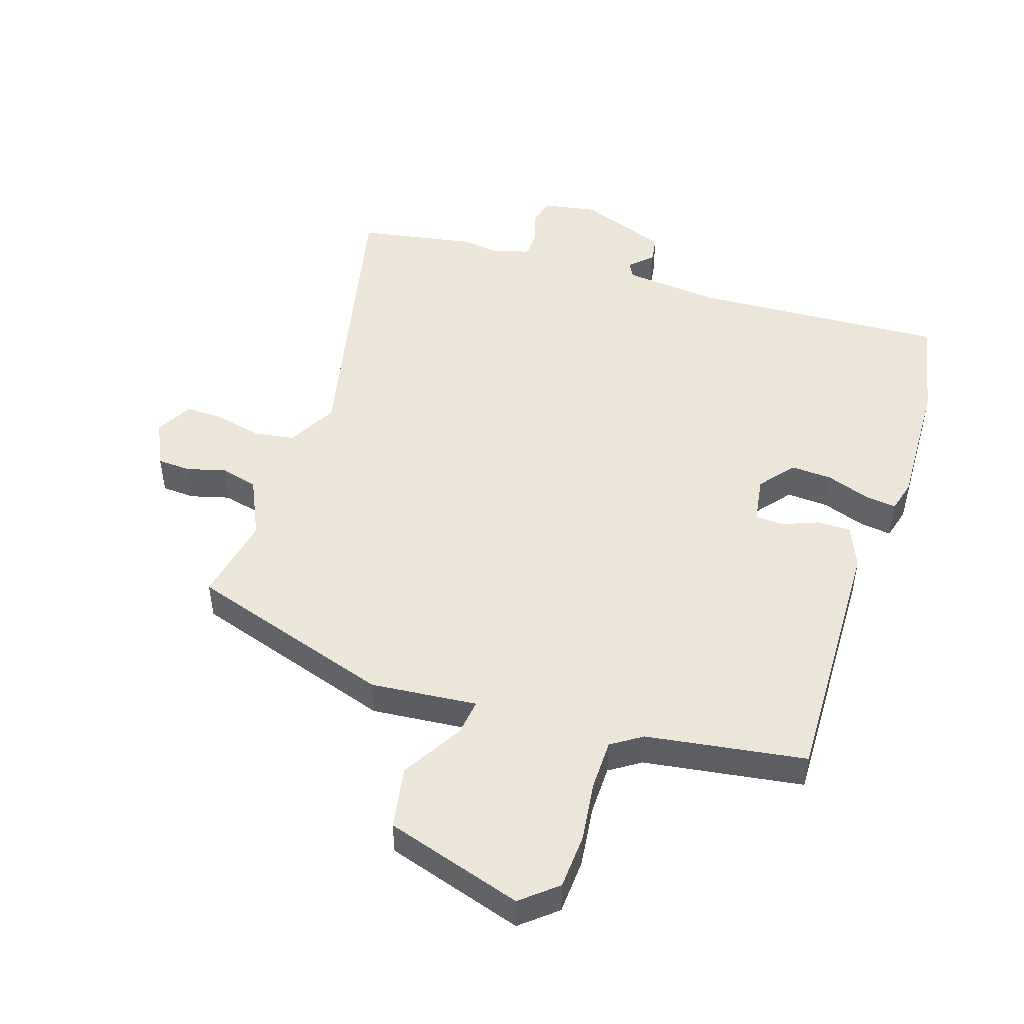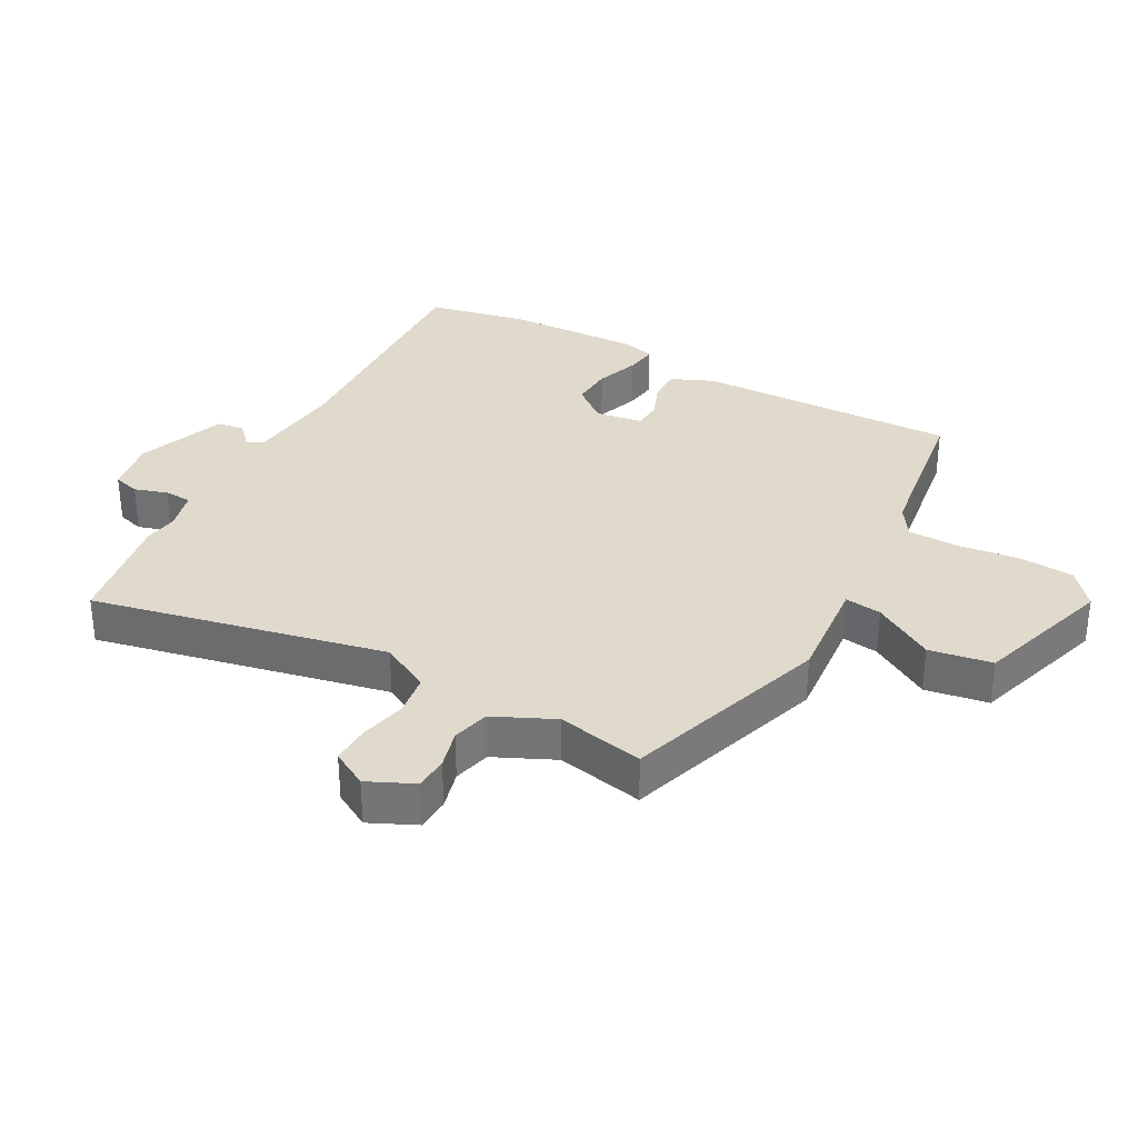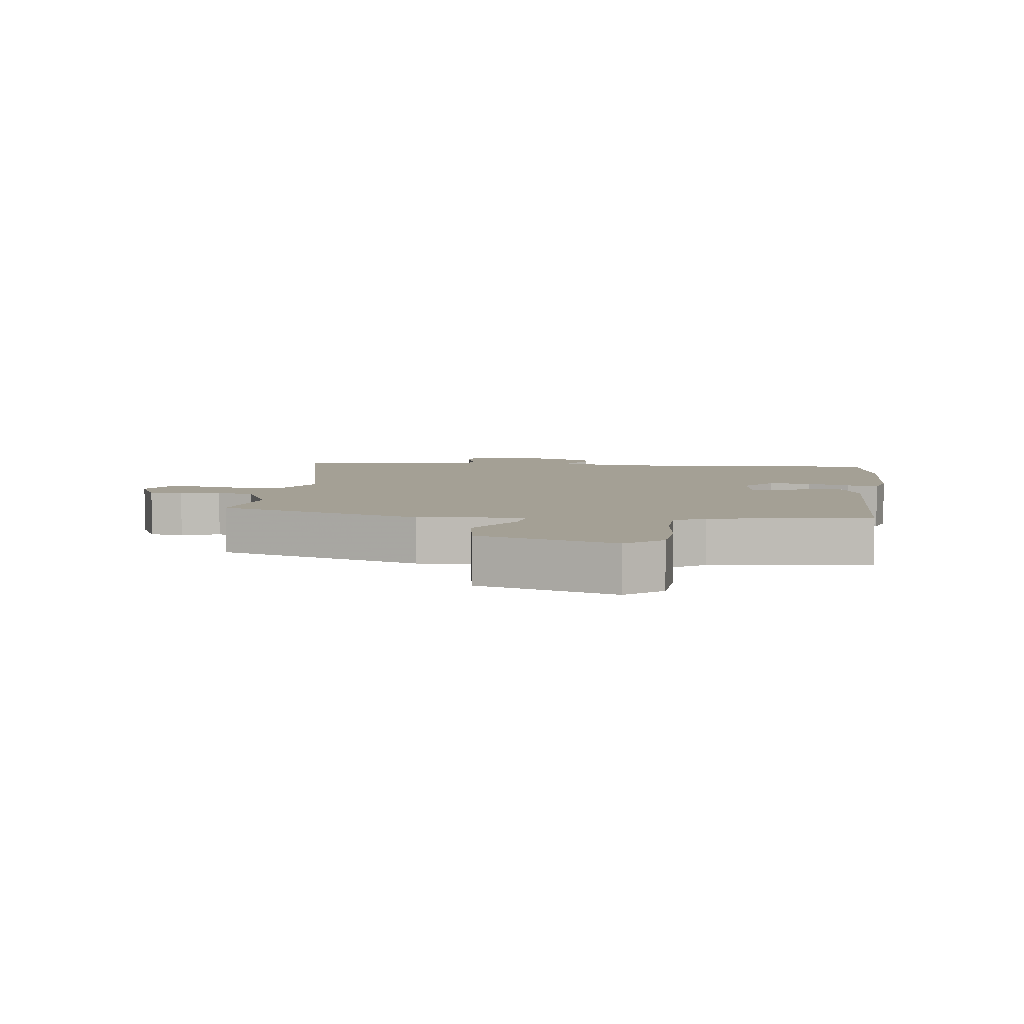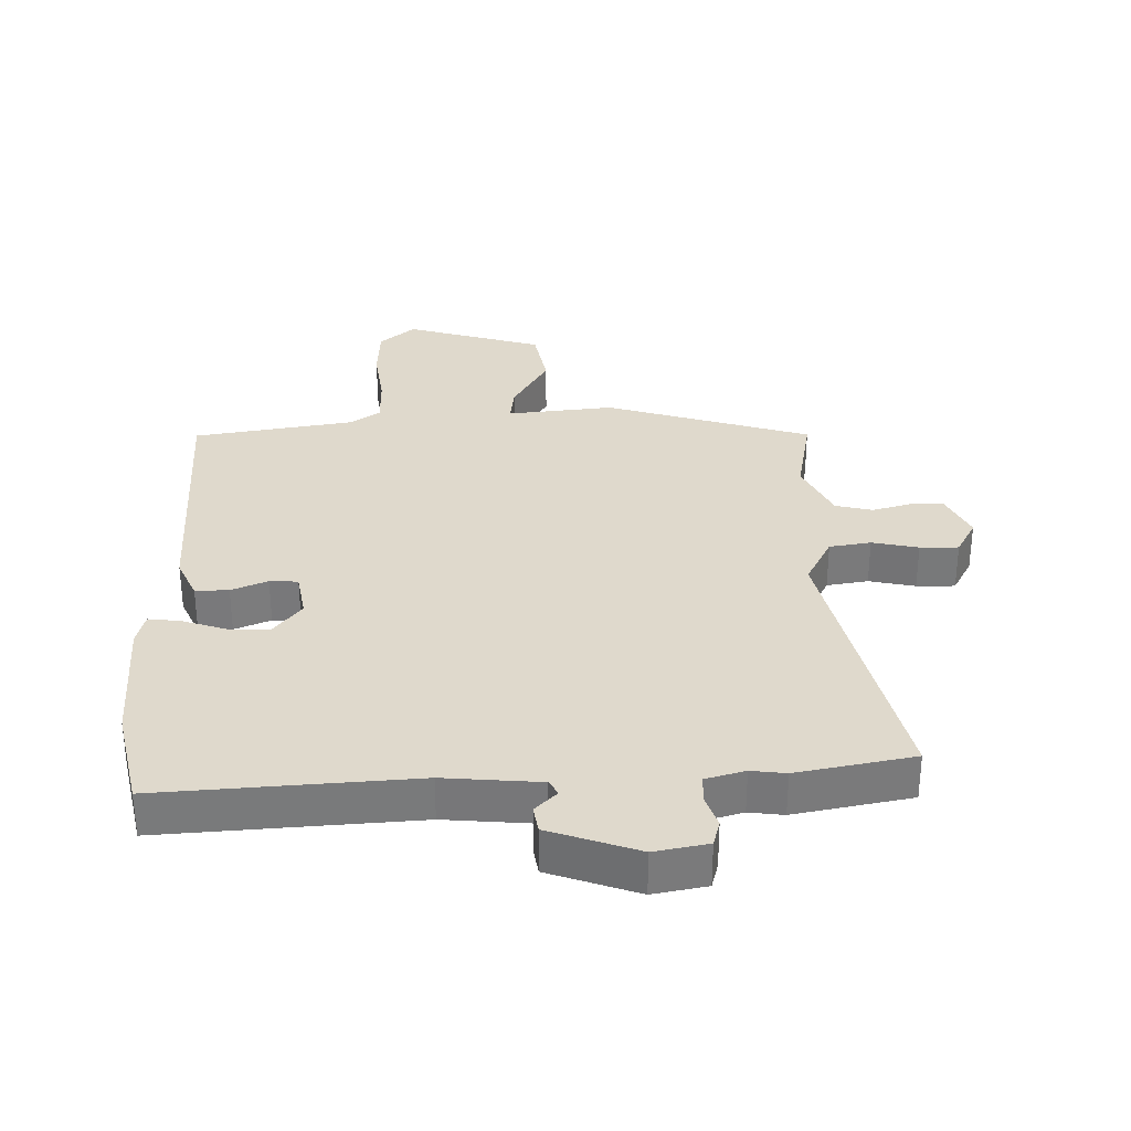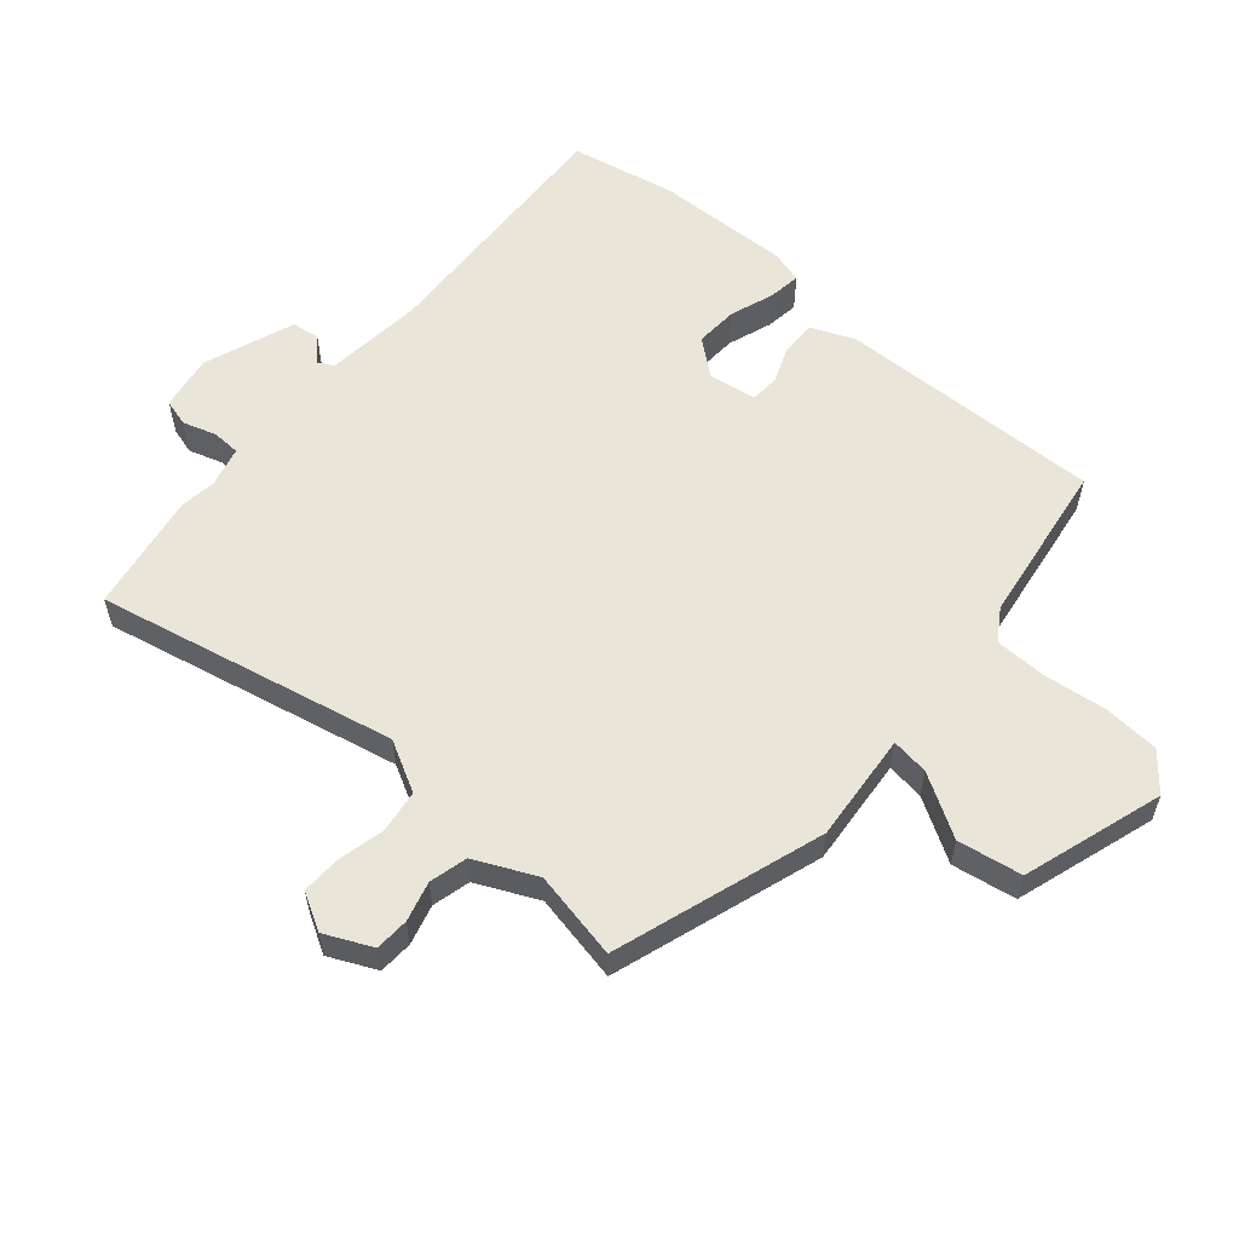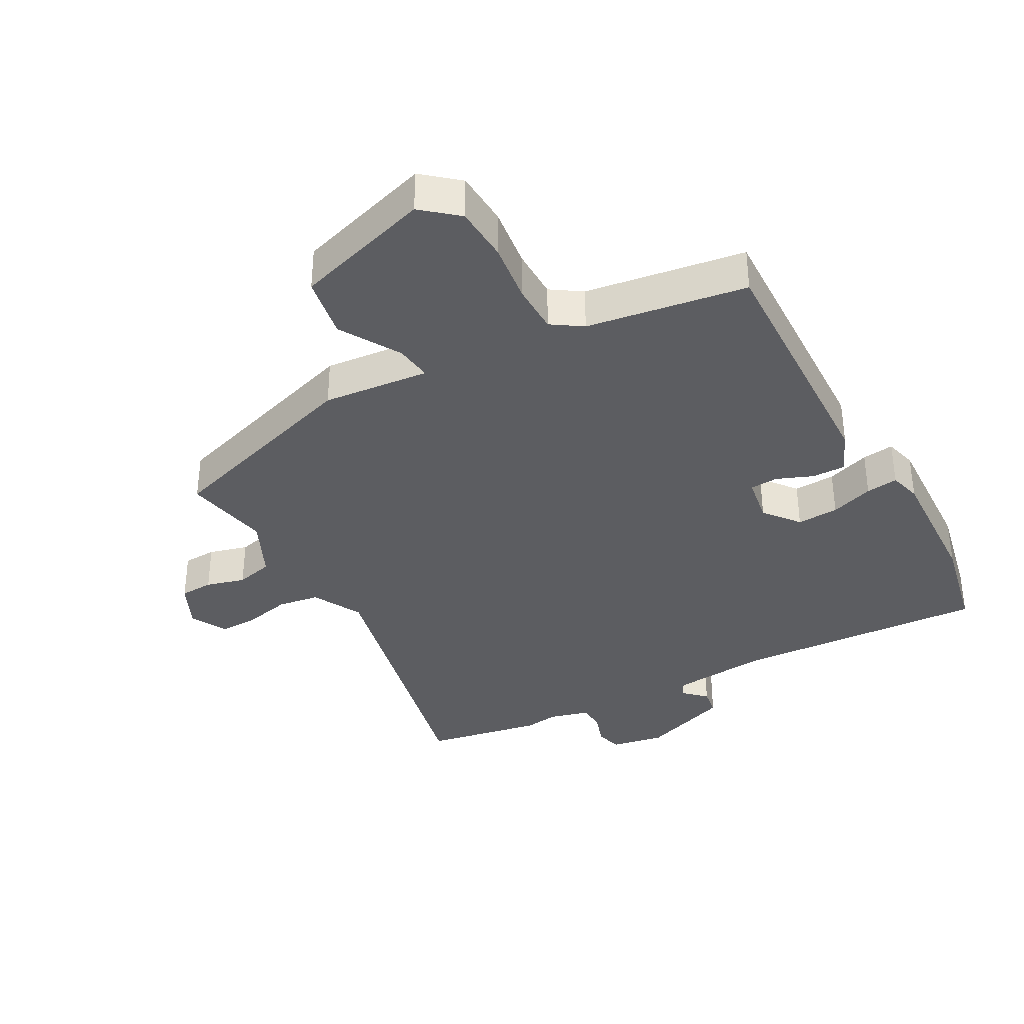
<metadata>
{"format":"obj","ext":"obj","renderer":"f3d","projection":"perspective","resolution":1024,"background":"white","views":[{"elev":49.0,"azim":-162.5,"up":"+Y"},{"elev":33.1,"azim":118.4,"up":"+Y"},{"elev":5.8,"azim":-173.1,"up":"+Y"},{"elev":32.3,"azim":-2.4,"up":"+Y"},{"elev":58.0,"azim":130.4,"up":"+Y"},{"elev":-36.3,"azim":-151.9,"up":"+Y"}]}
</metadata>
<code>
v -0.525 0.07 0.372
v -0.494 0.07 0.53
v -0.098 0.07 0.512
v 0.052 0.07 0.528
v 0.065 0.07 0.552
v 0.03 0.07 0.585
v 0.036 0.07 0.627
v 0.174 0.07 0.679
v 0.258 0.07 0.665
v 0.27 0.07 0.624
v 0.254 0.07 0.573
v 0.256 0.07 0.53
v 0.318 0.07 0.514
v 0.372 0.07 0.522
v 0.555 0.07 0.491
v 0.459 0.07 0.034
v 0.501 0.07 -0.043
v 0.566 0.07 -0.052
v 0.638 0.07 -0.035
v 0.698 0.07 -0.033
v 0.73 0.07 -0.089
v 0.697 0.07 -0.161
v 0.645 0.07 -0.164
v 0.584 0.07 -0.148
v 0.526 0.07 -0.163
v 0.483 0.07 -0.257
v 0.511 0.07 -0.392
v 0.192 0.07 -0.498
v 0.025 0.07 -0.484
v 0.033 0.07 -0.541
v 0.09 0.07 -0.635
v 0.074 0.07 -0.733
v -0.14 0.07 -0.802
v -0.196 0.07 -0.756
v -0.202 0.07 -0.67
v -0.191 0.07 -0.574
v -0.193 0.07 -0.496
v -0.241 0.07 -0.465
v -0.491 0.07 -0.43
v -0.483 0.07 -0.025
v -0.455 0.07 0.041
v -0.403 0.07 0.041
v -0.346 0.07 0.019
v -0.302 0.07 0.022
v -0.291 0.07 0.095
v -0.335 0.07 0.149
v -0.4 0.07 0.145
v -0.467 0.07 0.121
v -0.517 0.07 0.114
v -0.531 0.07 0.164
v -0.525 0 0.372
v -0.494 0 0.53
v -0.098 0 0.512
v 0.052 0 0.528
v 0.065 0 0.552
v 0.03 0 0.585
v 0.036 0 0.627
v 0.174 0 0.679
v 0.258 0 0.665
v 0.27 0 0.624
v 0.254 0 0.573
v 0.256 0 0.53
v 0.318 0 0.514
v 0.372 0 0.522
v 0.555 0 0.491
v 0.459 0 0.034
v 0.501 0 -0.043
v 0.566 0 -0.052
v 0.638 0 -0.035
v 0.698 0 -0.033
v 0.73 0 -0.089
v 0.697 0 -0.161
v 0.645 0 -0.164
v 0.584 0 -0.148
v 0.526 0 -0.163
v 0.483 0 -0.257
v 0.511 0 -0.392
v 0.192 0 -0.498
v 0.025 0 -0.484
v 0.033 0 -0.541
v 0.09 0 -0.635
v 0.074 0 -0.733
v -0.14 0 -0.802
v -0.196 0 -0.756
v -0.202 0 -0.67
v -0.191 0 -0.574
v -0.193 0 -0.496
v -0.241 0 -0.465
v -0.491 0 -0.43
v -0.483 0 -0.025
v -0.455 0 0.041
v -0.403 0 0.041
v -0.346 0 0.019
v -0.302 0 0.022
v -0.291 0 0.095
v -0.335 0 0.149
v -0.4 0 0.145
v -0.467 0 0.121
v -0.517 0 0.114
v -0.531 0 0.164
f 1 2 3
f 50 1 3
f 49 50 3
f 48 49 3
f 47 48 3
f 46 47 3 4
f 45 46 4
f 44 45 4
f 41 42 43
f 40 41 43
f 39 40 43
f 38 39 43
f 37 38 43 44
f 34 35 36
f 33 34 36
f 32 33 36
f 31 32 36
f 30 31 36
f 29 30 36 37
f 26 27 28 29
f 37 44 4
f 29 37 4
f 26 29 4
f 25 26 4
f 22 23 24
f 21 22 24
f 20 21 24
f 19 20 24
f 18 19 24
f 17 18 24 25
f 13 14 15 16
f 12 13 16
f 9 10 11
f 8 9 11
f 7 8 11
f 6 7 11
f 5 6 11
f 5 11 12
f 25 4 5
f 17 25 5
f 16 17 5
f 5 12 16
f 53 52 51
f 53 51 100
f 53 100 99
f 53 99 98
f 53 98 97
f 54 53 97 96
f 54 96 95
f 54 95 94
f 93 92 91
f 93 91 90
f 93 90 89
f 93 89 88
f 94 93 88 87
f 86 85 84
f 86 84 83
f 86 83 82
f 86 82 81
f 86 81 80
f 87 86 80 79
f 79 78 77 76
f 54 94 87
f 54 87 79
f 54 79 76
f 54 76 75
f 74 73 72
f 74 72 71
f 74 71 70
f 74 70 69
f 74 69 68
f 75 74 68 67
f 66 65 64 63
f 66 63 62
f 61 60 59
f 61 59 58
f 61 58 57
f 61 57 56
f 61 56 55
f 62 61 55
f 55 54 75
f 55 75 67
f 55 67 66
f 66 62 55
f 1 51 52 2
f 2 52 53 3
f 3 53 54 4
f 4 54 55 5
f 5 55 56 6
f 6 56 57 7
f 7 57 58 8
f 8 58 59 9
f 9 59 60 10
f 10 60 61 11
f 11 61 62 12
f 12 62 63 13
f 13 63 64 14
f 14 64 65 15
f 15 65 66 16
f 16 66 67 17
f 17 67 68 18
f 18 68 69 19
f 19 69 70 20
f 20 70 71 21
f 21 71 72 22
f 22 72 73 23
f 23 73 74 24
f 24 74 75 25
f 25 75 76 26
f 26 76 77 27
f 27 77 78 28
f 28 78 79 29
f 29 79 80 30
f 30 80 81 31
f 31 81 82 32
f 32 82 83 33
f 33 83 84 34
f 34 84 85 35
f 35 85 86 36
f 36 86 87 37
f 37 87 88 38
f 38 88 89 39
f 39 89 90 40
f 40 90 91 41
f 41 91 92 42
f 42 92 93 43
f 43 93 94 44
f 44 94 95 45
f 45 95 96 46
f 46 96 97 47
f 47 97 98 48
f 48 98 99 49
f 49 99 100 50
f 50 100 51 1

</code>
